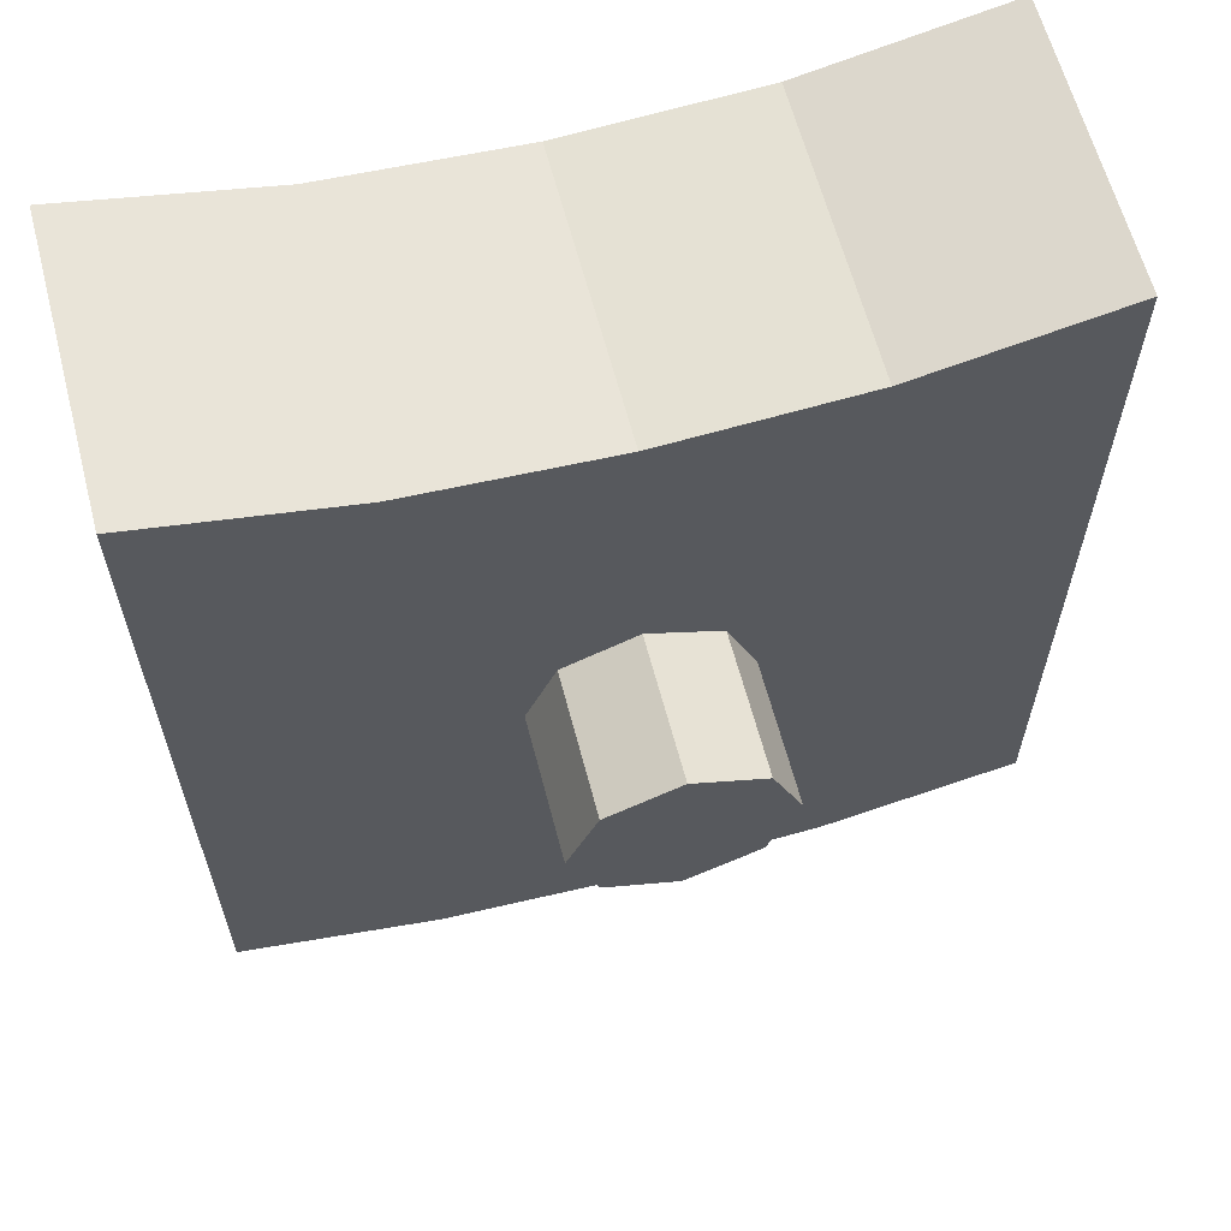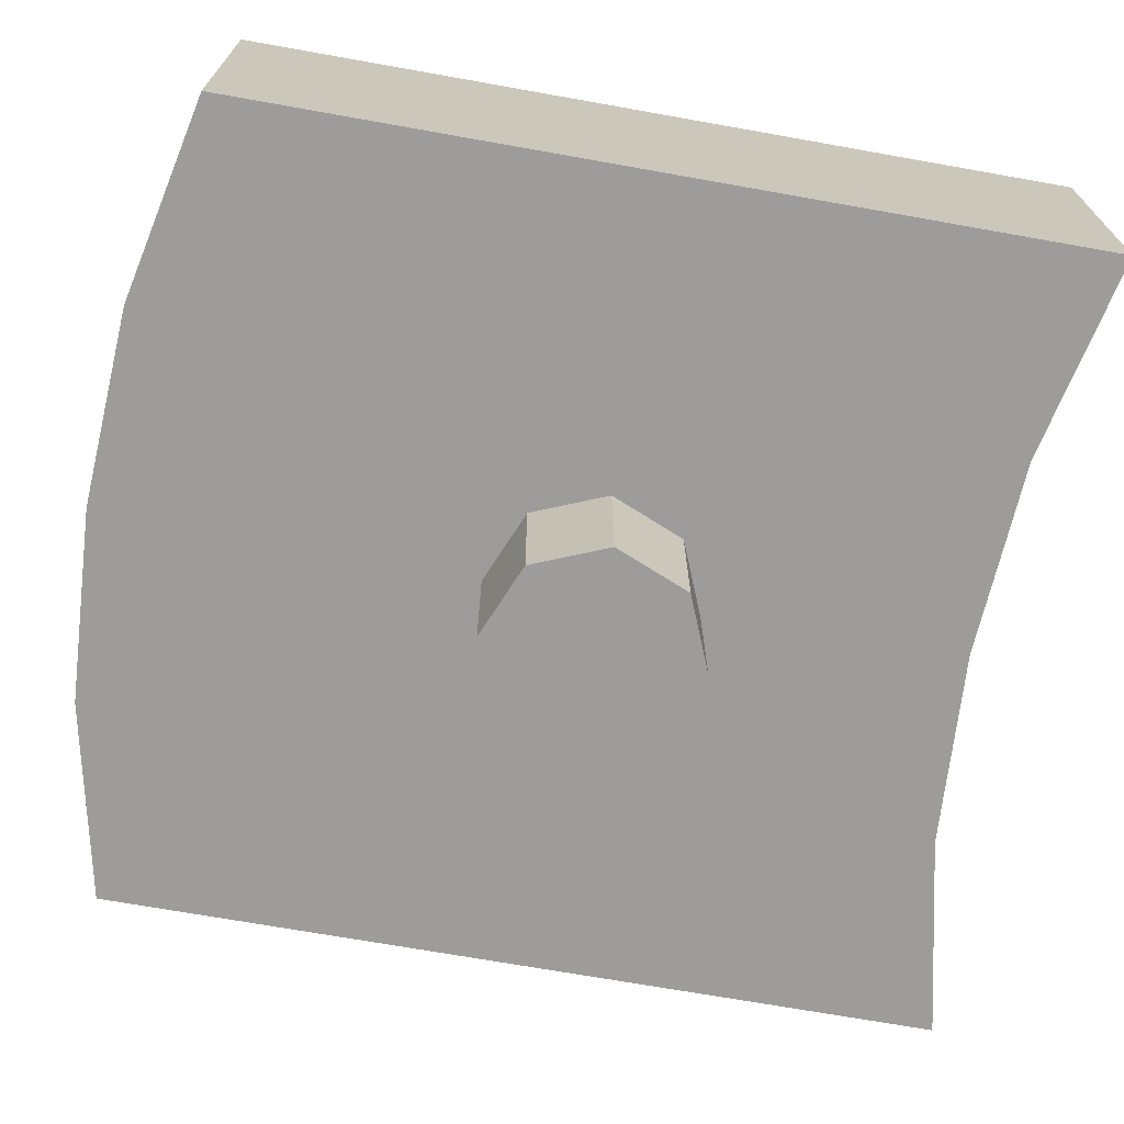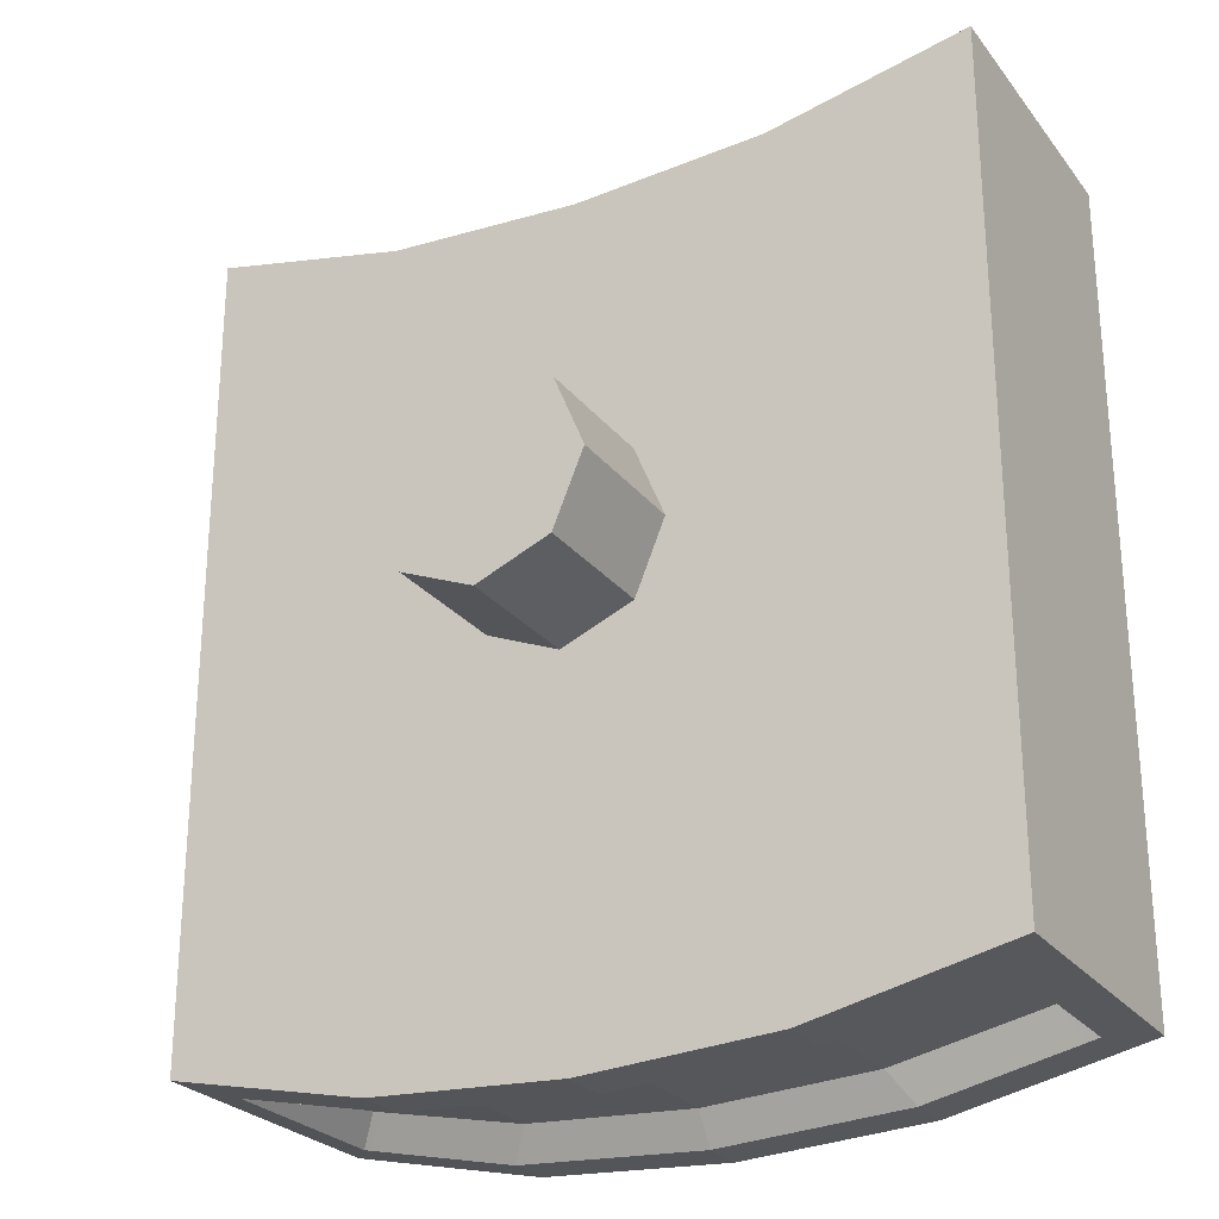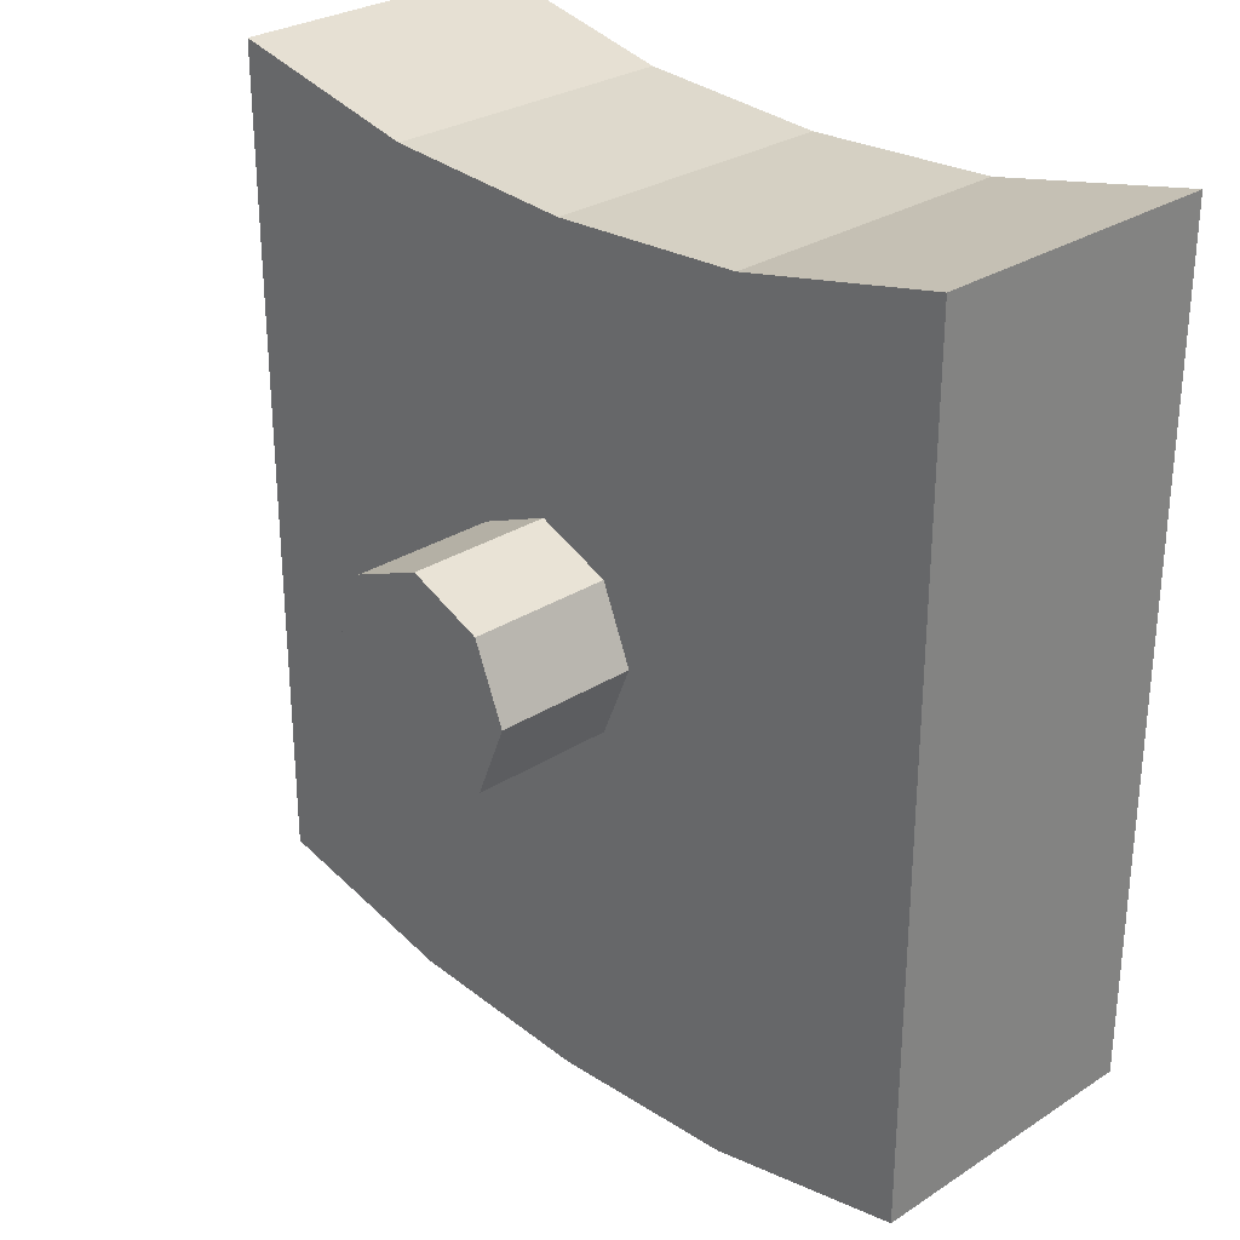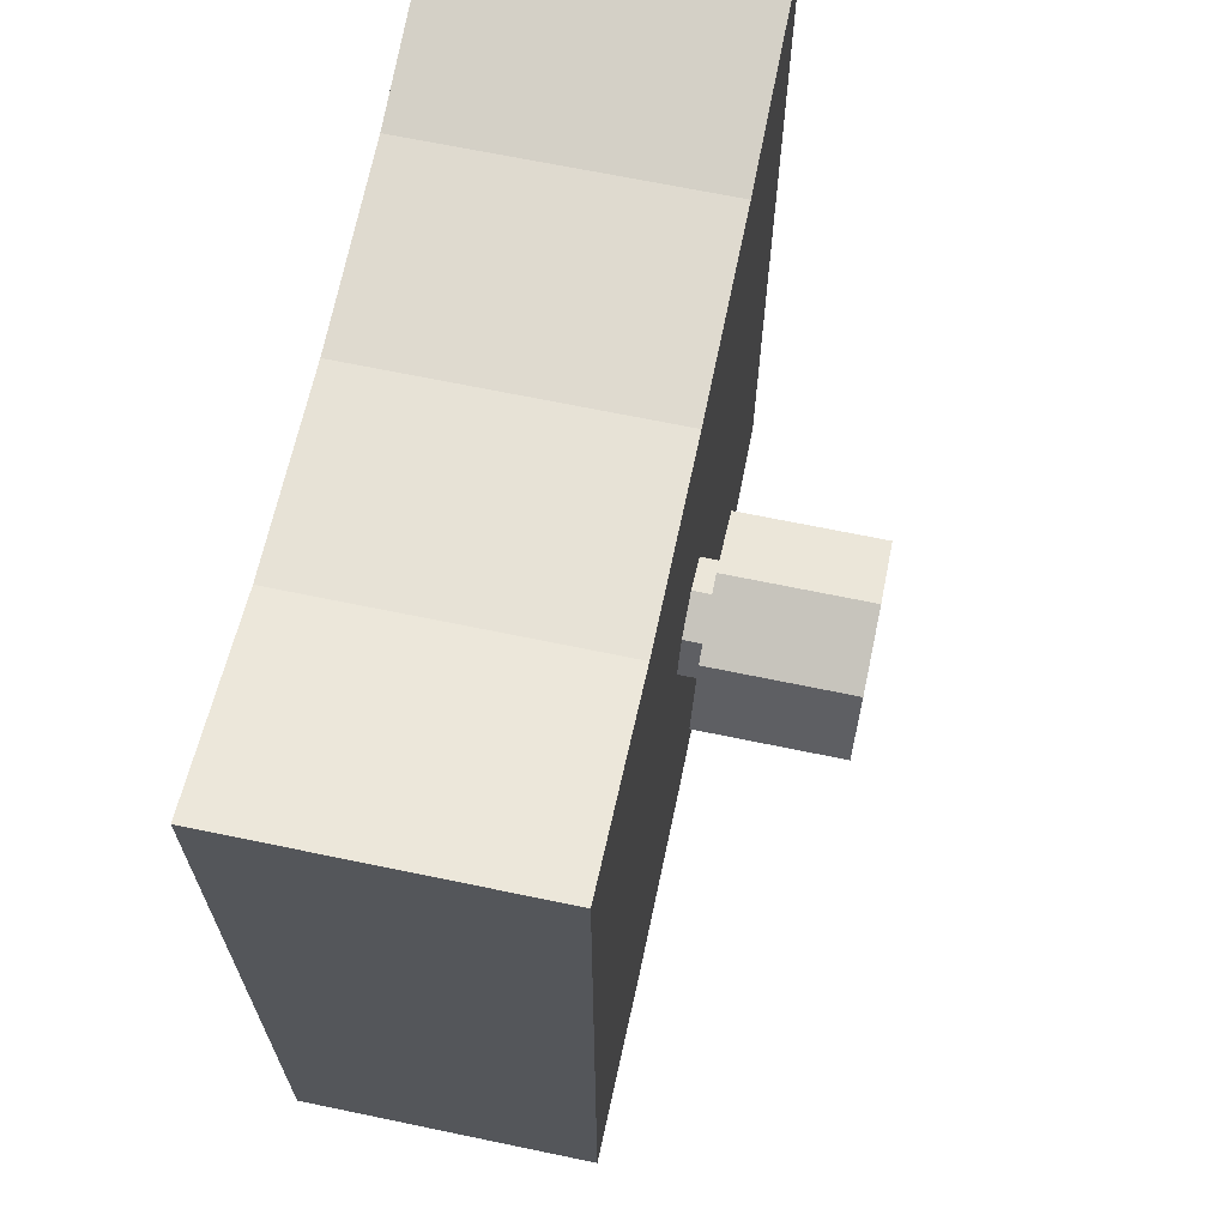
<metadata>
{"format":"obj","ext":"obj","renderer":"f3d","projection":"perspective","resolution":1024,"background":"white","views":[{"elev":62.5,"azim":-14.7,"up":"+Z"},{"elev":-70.0,"azim":-100.1,"up":"+Y"},{"elev":-26.0,"azim":29.0,"up":"+Z"},{"elev":29.0,"azim":46.4,"up":"+Z"},{"elev":67.2,"azim":-78.2,"up":"+Z"}]}
</metadata>
<code>
o Cylinder.005
v -3.735 -23.2 15.06
v -3.735 -21.99 15.06
v -2.93 -23.2 15.06
v -2.93 -21.99 15.06
v -2.93 -23.2 15.87
v -2.93 -21.99 15.87
v -2.93 -23.2 16.67
v -2.93 -21.99 16.67
v -3.735 -23.2 16.67
v -3.735 -21.99 16.67
v -4.54 -23.2 16.67
v -4.54 -21.99 16.67
v -4.54 -23.2 15.87
v -4.54 -21.99 15.87
v -4.54 -23.2 15.06
v -4.54 -21.99 15.06
v -3.735 -23.2 15.64
v -3.573 -23.2 15.7
v -3.506 -23.2 15.87
v -3.573 -23.2 16.03
v -3.735 -23.2 16.1
v -3.897 -23.2 16.03
v -3.964 -23.2 15.87
v -3.897 -23.2 15.7
v -3.735 -23.28 15.64
v -3.573 -23.28 15.7
v -3.506 -23.28 15.87
v -3.573 -23.28 16.03
v -3.735 -23.28 16.1
v -3.897 -23.28 16.03
v -3.964 -23.28 15.87
v -3.897 -23.28 15.7
v -3.735 -23.28 15.64
v -3.573 -23.28 15.7
v -3.506 -23.28 15.87
v -3.573 -23.28 16.03
v -3.735 -23.28 16.1
v -3.897 -23.28 16.03
v -3.964 -23.28 15.87
v -3.897 -23.28 15.7
v -3.735 -23.28 15.44
v -3.437 -23.28 15.57
v -3.313 -23.28 15.87
v -3.437 -23.28 16.16
v -3.735 -23.28 16.29
v -4.033 -23.28 16.16
v -4.157 -23.28 15.87
v -4.033 -23.28 15.57
v -3.735 -23.85 15.44
v -3.437 -23.85 15.57
v -3.313 -23.85 15.87
v -3.437 -23.85 16.16
v -3.735 -23.85 16.29
v -4.033 -23.85 16.16
v -4.157 -23.85 15.87
v -4.033 -23.85 15.57
v -2.101 -21.99 15.06
v -2.101 -23.2 15.06
v -2.101 -23.2 15.87
v -2.101 -21.99 15.87
v -2.101 -23.2 16.67
v -2.101 -21.99 16.67
v -5.369 -21.99 16.67
v -5.369 -23.2 16.67
v -5.369 -23.2 15.87
v -5.369 -21.99 15.87
v -5.369 -23.2 15.06
v -5.369 -21.99 15.06
v -3.735 -23.2 13.93
v -2.93 -23.2 13.98
v -2.93 -21.99 13.98
v -3.735 -21.99 13.93
v -2.93 -21.99 17.4
v -2.93 -23.2 17.4
v -3.735 -23.2 17.35
v -3.735 -21.99 17.35
v -4.54 -23.2 17.4
v -4.54 -21.99 17.4
v -2.101 -21.99 17.58
v -4.54 -21.99 13.98
v -4.54 -23.2 13.98
v -2.101 -21.99 14.16
v -2.101 -23.2 14.16
v -2.101 -23.2 17.58
v -5.369 -21.99 17.58
v -5.369 -23.2 17.58
v -5.369 -21.99 14.16
v -5.369 -23.2 14.16
v -3.735 -21.99 15.87
v -2.101 -22.99 15.06
v -2.101 -22.99 15.87
v -2.101 -22.99 16.67
v -5.369 -22.99 16.67
v -5.369 -22.99 15.87
v -5.369 -22.99 15.06
v -3.735 -22.99 13.93
v -2.93 -22.99 13.98
v -2.93 -22.99 17.4
v -3.735 -22.99 17.35
v -4.54 -22.99 17.4
v -4.54 -22.99 13.98
v -2.101 -22.99 14.16
v -2.101 -22.99 17.58
v -5.369 -22.99 17.58
v -5.369 -22.99 14.16
v -3.735 -22.19 13.93
v -2.101 -22.19 15.06
v -2.101 -22.19 15.87
v -2.101 -22.19 16.67
v -5.369 -22.19 16.67
v -5.369 -22.19 15.87
v -5.369 -22.19 15.06
v -2.93 -22.19 13.98
v -2.93 -22.19 17.4
v -3.735 -22.19 17.35
v -4.54 -22.19 17.4
v -4.54 -22.19 13.98
v -2.101 -22.19 14.16
v -2.101 -22.19 17.58
v -5.369 -22.19 17.58
v -5.369 -22.19 14.16
v -3.897 -23.27 15.7
v -3.964 -23.27 15.87
v -3.897 -23.27 16.03
v -3.735 -23.27 16.1
v -3.573 -23.27 16.03
v -3.506 -23.27 15.87
v -3.573 -23.27 15.7
v -3.735 -23.27 15.64
v -3.964 -23.2 15.87
v -3.735 -23.2 16.1
v -3.506 -23.2 15.87
v -3.735 -23.2 15.64
v -3.897 -23.2 15.7
v -3.897 -23.2 16.03
v -3.573 -23.2 16.03
v -3.573 -23.2 15.7
v -4.033 -23.82 15.57
v -4.157 -23.82 15.87
v -4.033 -23.82 16.16
v -3.735 -23.82 16.29
v -3.437 -23.82 16.16
v -3.313 -23.82 15.87
v -3.437 -23.82 15.57
v -3.735 -23.82 15.44
v -4.157 -23.31 15.87
v -3.735 -23.31 16.29
v -3.313 -23.31 15.87
v -3.735 -23.31 15.44
v -4.033 -23.31 15.57
v -4.033 -23.31 16.16
v -3.437 -23.31 16.16
v -3.437 -23.31 15.57
v -2.258 -21.99 15.87
v -2.258 -21.99 16.67
v -2.258 -21.99 15.06
v -2.258 -23.2 16.67
v -2.258 -23.2 15.06
v -2.258 -23.2 15.87
v -2.258 -21.99 17.54
v -2.258 -21.99 14.12
v -2.258 -23.2 17.54
v -2.258 -23.2 14.12
v -2.258 -22.99 14.12
v -2.258 -22.99 17.54
v -2.258 -22.19 17.54
v -2.258 -22.19 14.12
v -5.212 -21.99 16.67
v -5.212 -23.2 16.67
v -5.212 -23.2 15.87
v -5.212 -23.2 15.06
v -5.212 -21.99 15.06
v -5.212 -21.99 15.87
v -5.212 -21.99 17.54
v -5.212 -23.2 17.54
v -5.212 -23.2 14.12
v -5.212 -21.99 14.12
v -5.212 -22.99 14.12
v -5.212 -22.99 17.54
v -5.212 -22.19 14.12
v -5.212 -22.19 17.54
v -4.456 -22.92 14.1
v -3.736 -22.92 14.06
v -3.016 -22.92 14.1
v -4.456 -22.27 14.1
v -3.736 -22.27 14.06
v -3.016 -22.27 14.1
v -5.124 -22.92 14.24
v -5.124 -22.27 14.24
v -2.348 -22.27 14.24
v -2.348 -22.92 14.24
v -2.292 -22.95 17.53
v -2.381 -22.89 14.23
v -5.09 -22.89 14.23
v -2.348 -22.89 14.24
v -4.456 -22.89 14.1
v -3.016 -22.89 14.1
v -5.212 -22.95 17.54
v -2.258 -22.95 14.12
v -5.369 -22.95 14.16
v -5.369 -22.95 17.58
v -2.101 -22.95 17.58
v -2.101 -22.95 14.16
v -4.54 -22.95 17.4
v -3.735 -22.95 17.35
v -2.93 -22.95 17.4
v -5.369 -22.95 15.06
v -2.101 -22.95 15.06
v -2.258 -22.95 17.54
v -5.212 -22.95 14.12
v -3.736 -22.89 14.06
v -5.124 -22.89 14.24
v -5.178 -22.95 17.53
v -2.381 -22.3 14.23
v -2.292 -22.23 17.53
v -2.348 -22.3 14.24
v -4.456 -22.3 14.1
v -3.016 -22.3 14.1
v -5.212 -22.23 17.54
v -2.258 -22.23 14.12
v -5.369 -22.23 14.16
v -5.369 -22.23 17.58
v -2.101 -22.23 17.58
v -5.369 -22.23 15.06
v -5.369 -22.23 15.87
v -5.369 -22.23 16.67
v -2.101 -22.23 16.67
v -2.101 -22.23 15.87
v -2.101 -22.23 15.06
v -5.124 -22.3 14.24
v -3.736 -22.3 14.06
v -5.212 -22.23 14.12
v -2.258 -22.23 17.54
v -5.178 -22.23 17.53
v -5.09 -22.3 14.23
v -2.381 -22.27 14.23
v -2.381 -22.92 14.23
v -2.292 -22.19 14.11
v -2.292 -22.19 17.53
v -2.292 -22.99 17.53
v -2.292 -22.99 14.11
v -2.292 -23.2 17.53
v -2.292 -21.99 17.53
v -2.292 -23.2 15.87
v -2.292 -23.2 16.67
v -5.369 -22.95 15.87
v -5.369 -22.95 16.67
v -2.101 -22.23 14.16
v -4.54 -22.23 17.4
v -2.292 -21.99 16.67
v -2.292 -23.2 14.11
v -2.292 -21.99 14.11
v -2.292 -23.2 15.06
v -2.101 -22.95 16.67
v -3.735 -22.23 17.35
v -2.292 -21.99 15.06
v -2.292 -21.99 15.87
v -5.09 -22.27 14.23
v -5.09 -22.92 14.23
v -5.178 -22.19 17.53
v -5.178 -22.19 14.11
v -5.178 -22.99 17.53
v -5.178 -22.99 14.11
v -5.178 -21.99 14.11
v -5.178 -21.99 17.53
v -5.178 -21.99 15.06
v -5.178 -23.2 15.87
v -5.178 -21.99 16.67
v -5.178 -23.2 14.11
v -5.178 -23.2 17.53
v -5.178 -21.99 15.87
v -5.178 -23.2 15.06
v -5.178 -23.2 16.67
v -2.101 -22.95 15.87
v -2.93 -22.23 17.4
f 171 170 65 67
f 156 154 60 57
f 157 61 84 162
f 8 10 76 73
f 171 67 88 176
f 4 2 89 6
f 154 155 62 60
f 180 261 258 189
f 7 9 21 20
f 123 122 32 31
f 13 15 24 23
f 3 5 19 18
f 9 11 22 21
f 15 1 17 24
f 1 3 18 17
f 5 7 20 19
f 11 13 23 22
f 30 31 39 38
f 125 124 30 29
f 127 126 28 27
f 129 128 26 25
f 122 129 25 32
f 124 123 31 30
f 126 125 29 28
f 128 127 27 26
f 33 34 42 41
f 28 29 37 36
f 26 27 35 34
f 31 32 40 39
f 29 30 38 37
f 27 28 36 35
f 25 26 34 33
f 32 25 33 40
f 139 138 56 55
f 40 33 41 48
f 38 39 47 46
f 36 37 45 44
f 34 35 43 42
f 39 40 48 47
f 37 38 46 45
f 35 36 44 43
f 49 50 51 52 53 54 55 56
f 141 140 54 53
f 143 142 52 51
f 145 144 50 49
f 138 145 49 56
f 140 139 55 54
f 142 141 53 52
f 144 143 51 50
f 107 57 60 108
f 108 60 62 109
f 110 63 66 111
f 111 66 68 112
f 9 7 74 75
f 170 169 64 65
f 173 172 68 66
f 156 57 82 161
f 168 173 66 63
f 157 159 59 61
f 2 4 71 72
f 159 158 58 59
f 106 72 71 113
f 114 73 76 115
f 115 76 78 116
f 181 174 85 120
f 117 80 72 106
f 165 162 84 103
f 167 161 82 118
f 178 176 88 105
f 11 9 75 77
f 112 68 87 121
f 109 62 79 119
f 10 12 78 76
f 168 63 85 174
f 1 15 81 69
f 3 1 69 70
f 93 64 86 104
f 90 58 83 102
f 195 193 214 216
f 16 2 72 80
f 6 89 10 8
f 10 89 14 12
f 89 2 16 14
f 61 92 103 84
f 67 95 105 88
f 163 164 102 83
f 81 101 96 69
f 175 179 104 86
f 75 99 100 77
f 74 98 99 75
f 69 96 97 70
f 65 94 95 67
f 64 93 94 65
f 59 91 92 61
f 58 90 91 59
f 160 166 119 79
f 177 180 121 87
f 63 110 120 85
f 57 107 118 82
f 106 113 187 186
f 248 118 107 229
f 227 109 119 223
f 224 112 121 221
f 220 167 118 248
f 232 180 189 230
f 219 181 120 222
f 255 115 116 249
f 97 96 183 184
f 275 114 115 255
f 225 111 112 224
f 226 110 111 225
f 137 132 127 128
f 136 131 125 126
f 135 130 123 124
f 134 133 129 122
f 133 137 128 129
f 132 136 126 127
f 131 135 124 125
f 130 134 122 123
f 23 24 134 130
f 21 22 135 131
f 19 20 136 132
f 17 18 137 133
f 24 17 133 134
f 22 23 130 135
f 20 21 131 136
f 18 19 132 137
f 153 148 143 144
f 152 147 141 142
f 151 146 139 140
f 150 149 145 138
f 149 153 144 145
f 148 152 142 143
f 147 151 140 141
f 146 150 138 139
f 47 48 150 146
f 45 46 151 147
f 43 44 152 148
f 41 42 153 149
f 48 41 149 150
f 46 47 146 151
f 44 45 147 152
f 42 43 148 153
f 194 212 230 235
f 253 3 70 251
f 58 158 163 83
f 243 239 166 160
f 251 241 164 163
f 238 252 161 167
f 240 242 162 165
f 244 253 158 159
f 62 155 160 79
f 245 244 159 157
f 256 156 161 252
f 257 250 155 154
f 64 169 175 86
f 68 172 177 87
f 245 157 162 242
f 228 108 109 227
f 168 174 265 268
f 7 245 242 74
f 222 120 110 226
f 117 106 186 185
f 256 257 154 156
f 229 107 108 228
f 266 16 80 264
f 261 264 80 117
f 262 270 77 100
f 268 265 78 12
f 269 176 178 263
f 265 260 116 78
f 271 173 168 268
f 266 271 14 16
f 273 169 170 267
f 272 171 176 269
f 267 272 15 13
f 215 239 114 275
f 241 97 184 237
f 235 230 189 258
f 217 185 186 231
f 233 166 239 215
f 113 238 236 187
f 172 266 264 177
f 238 167 190 236
f 164 241 237 191
f 96 101 182 183
f 263 178 188 259
f 191 237 193 195
f 233 209 202 223
f 90 208 274 91
f 102 203 208 90
f 92 254 202 103
f 95 207 200 105
f 164 199 203 102
f 178 210 212 188
f 179 198 201 104
f 99 205 204 100
f 98 206 205 99
f 94 246 207 95
f 100 204 213 262
f 182 259 194 196
f 240 192 206 98
f 93 247 246 94
f 182 196 211 183
f 208 229 228 274
f 104 201 247 93
f 237 184 197 193
f 183 211 197 184
f 262 213 198 179
f 203 248 229 208
f 254 227 223 202
f 207 224 221 200
f 199 220 248 203
f 210 232 230 212
f 198 219 222 201
f 205 255 249 204
f 206 275 255 205
f 246 225 224 207
f 204 249 234 213
f 250 8 73 243
f 196 194 235 217
f 273 11 77 270
f 192 215 275 206
f 165 209 192 240
f 155 250 243 160
f 216 214 236 190
f 259 188 212 194
f 164 191 195 199
f 274 228 227 254
f 4 6 257 256
f 166 233 223 119
f 199 195 216 220
f 81 269 263 101
f 174 181 260 265
f 14 271 268 12
f 172 173 271 266
f 11 273 267 13
f 15 272 269 81
f 170 171 272 267
f 217 235 258 185
f 101 263 259 182
f 169 273 270 175
f 249 116 260 234
f 210 178 105 200
f 209 165 103 202
f 220 216 190 167
f 214 218 187 236
f 231 186 187 218
f 179 175 270 262
f 234 260 181 219
f 180 177 264 261
f 247 226 225 246
f 196 217 231 211
f 209 233 215 192
f 91 274 254 92
f 232 210 200 221
f 201 222 226 247
f 180 232 221 121
f 193 197 218 214
f 211 231 218 197
f 213 234 219 198
f 158 253 251 163
f 73 114 239 243
f 70 97 241 251
f 113 71 252 238
f 98 74 242 240
f 5 3 253 244
f 7 5 244 245
f 4 256 252 71
f 6 8 250 257
f 261 117 185 258

</code>
